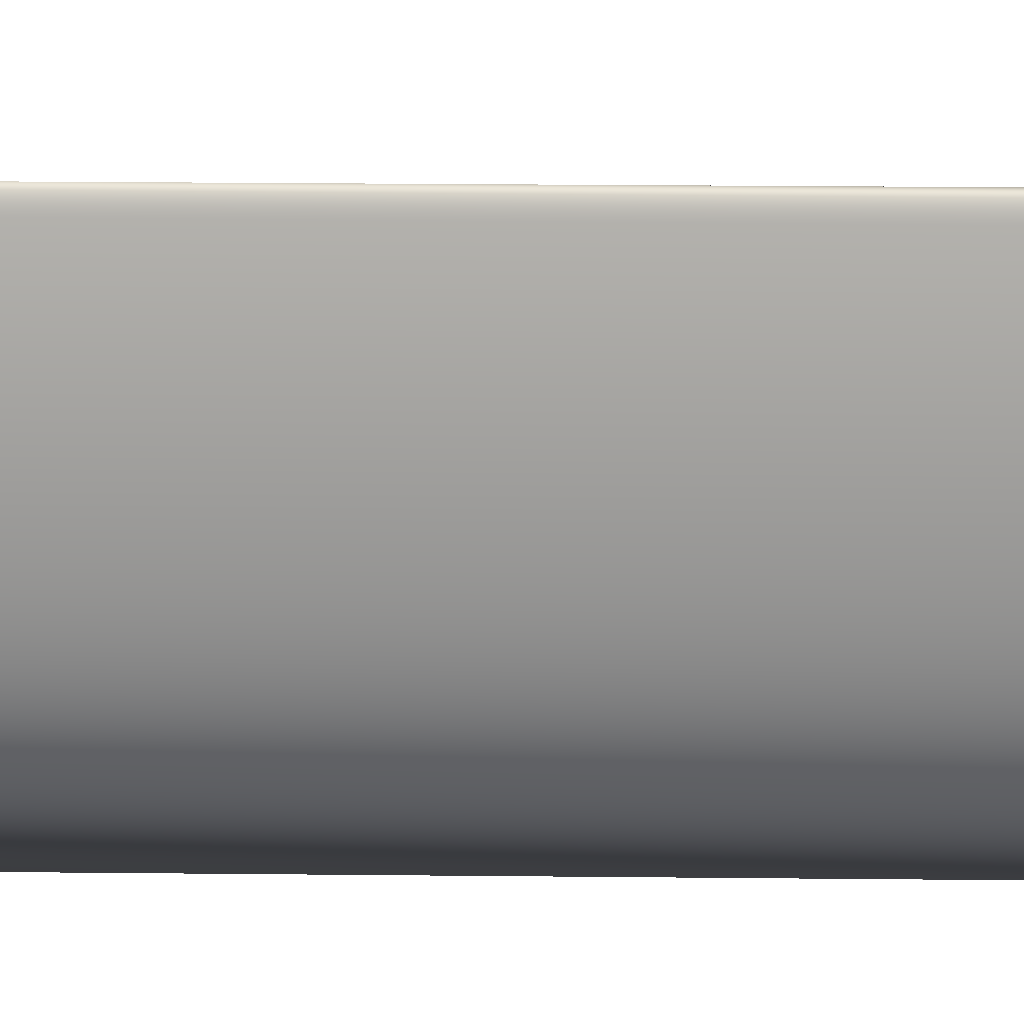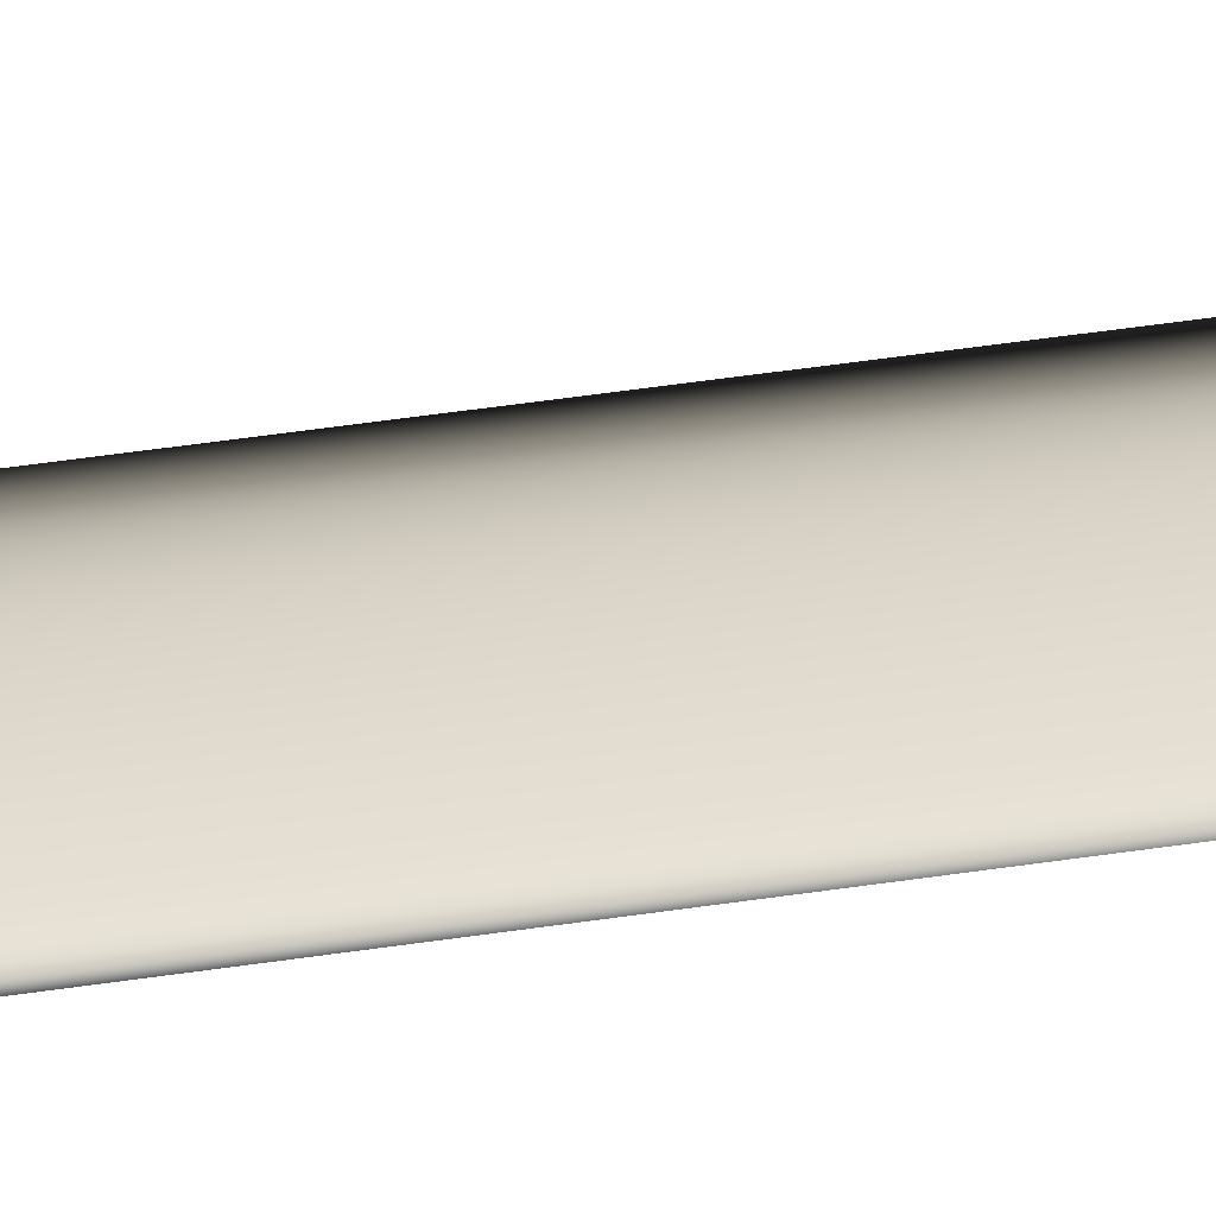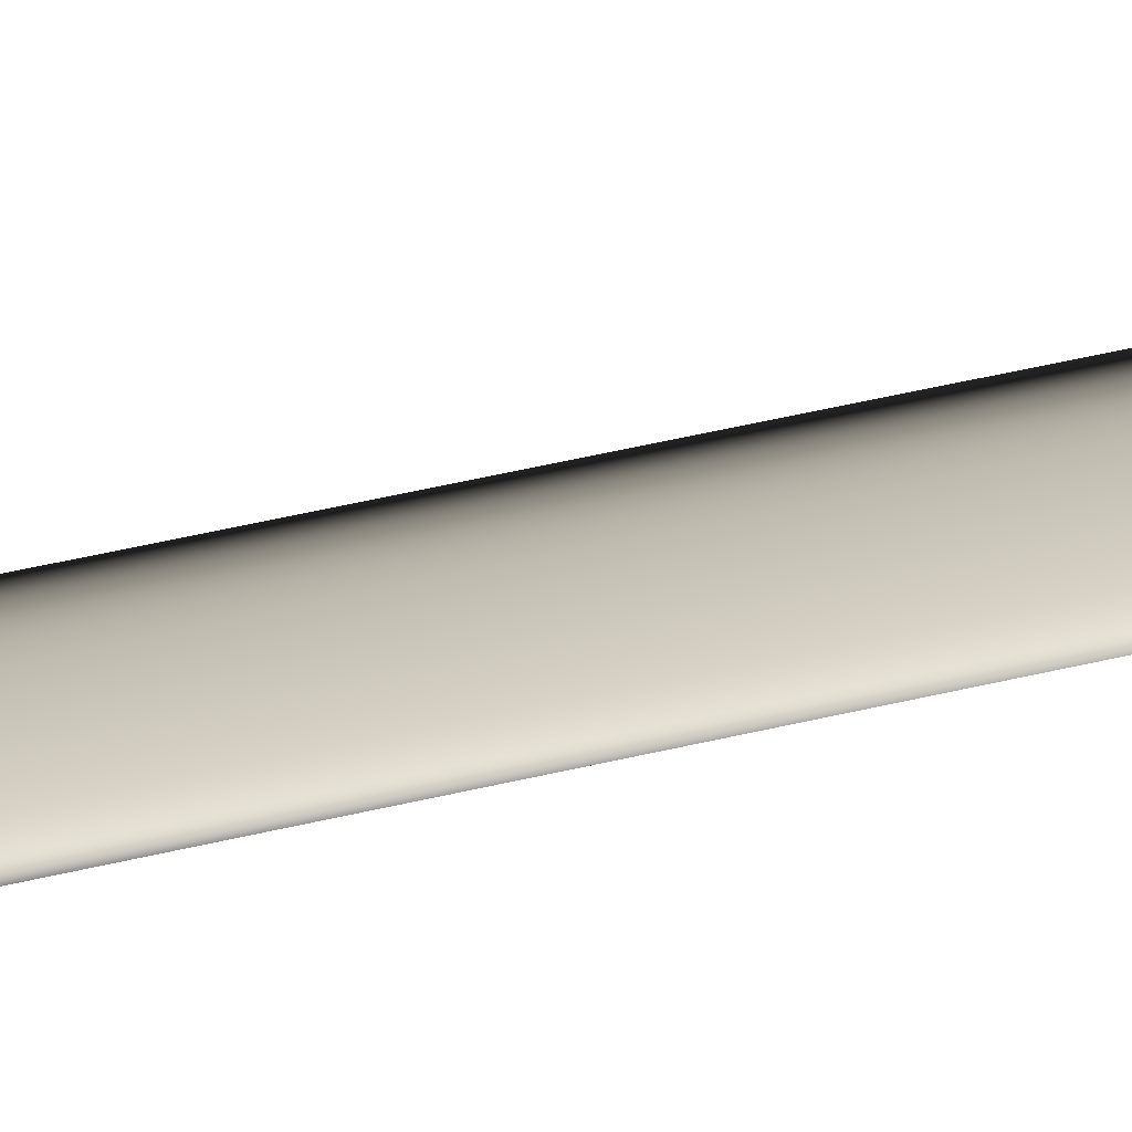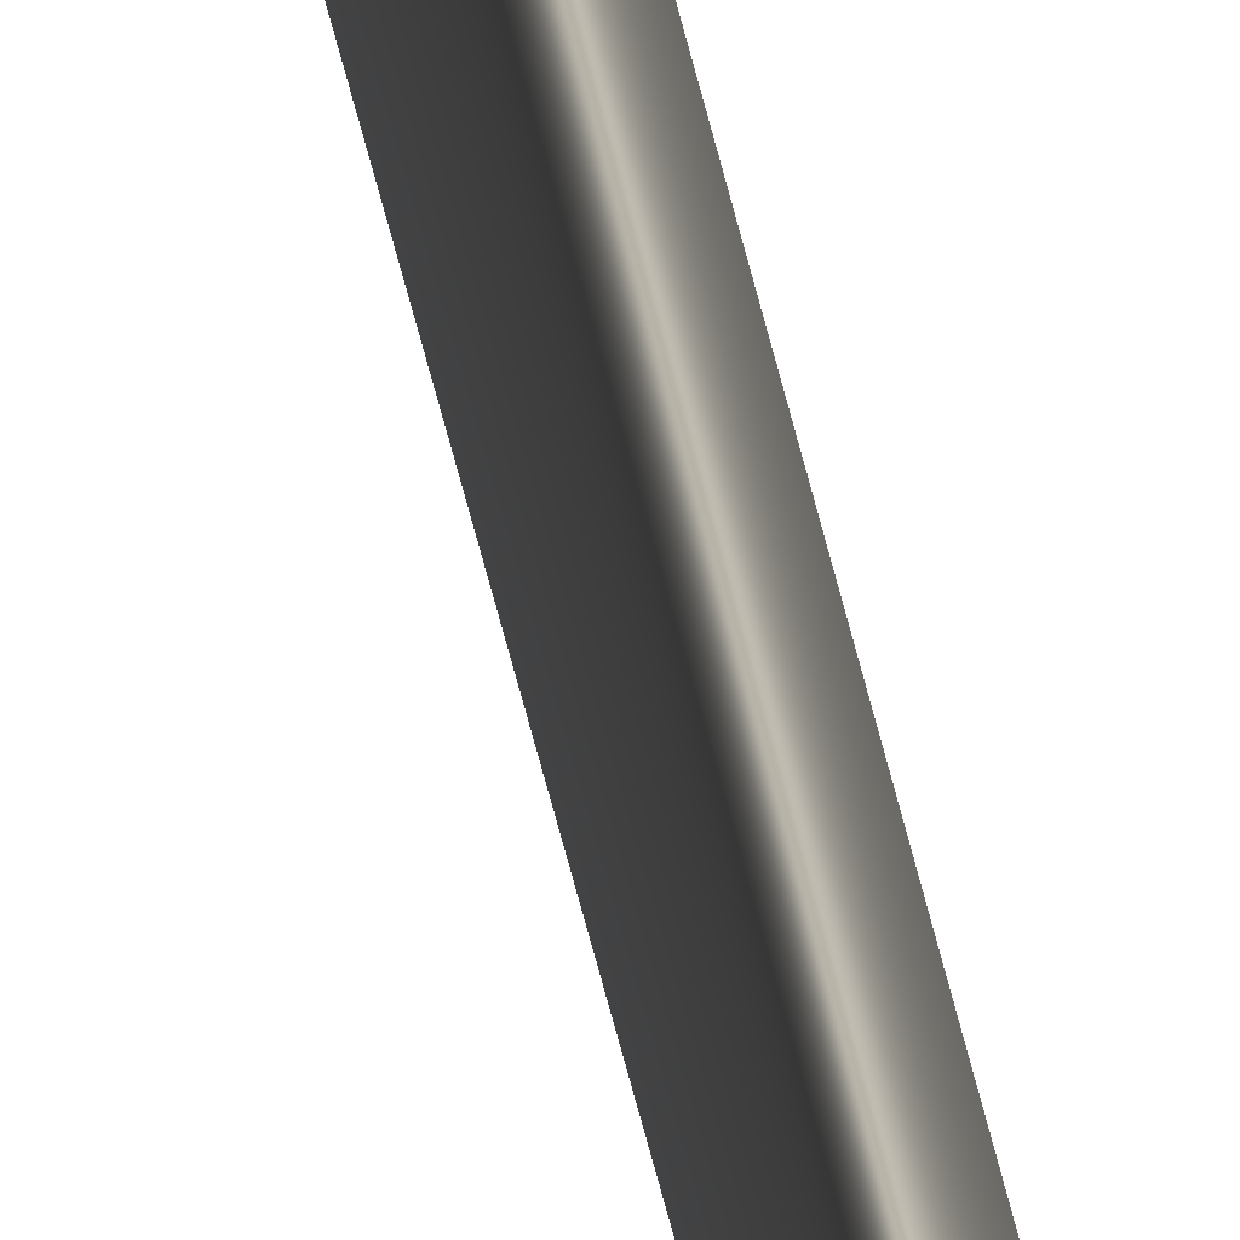
<metadata>
{"format":"obj","ext":"obj","renderer":"f3d","projection":"perspective","resolution":1024,"background":"white","views":[{"elev":24.7,"azim":-88.9,"up":"+Z"},{"elev":-59.6,"azim":98.5,"up":"+Z"},{"elev":-74.6,"azim":102.0,"up":"+Z"},{"elev":12.2,"azim":176.8,"up":"+Z"}]}
</metadata>
<code>
v 13.79 24.75 -9.821
v 13.79 25.75 -9.821
v 13.79 24.75 -9.842
v 13.79 25.75 -9.842
v 13.8 24.75 -9.842
v 13.8 24.75 -9.821
f 1 2 3
f 3 2 4
f 5 3 4
f 1 6 2
f 1 3 6
f 6 3 5
f 5 4 6
f 6 4 2

</code>
